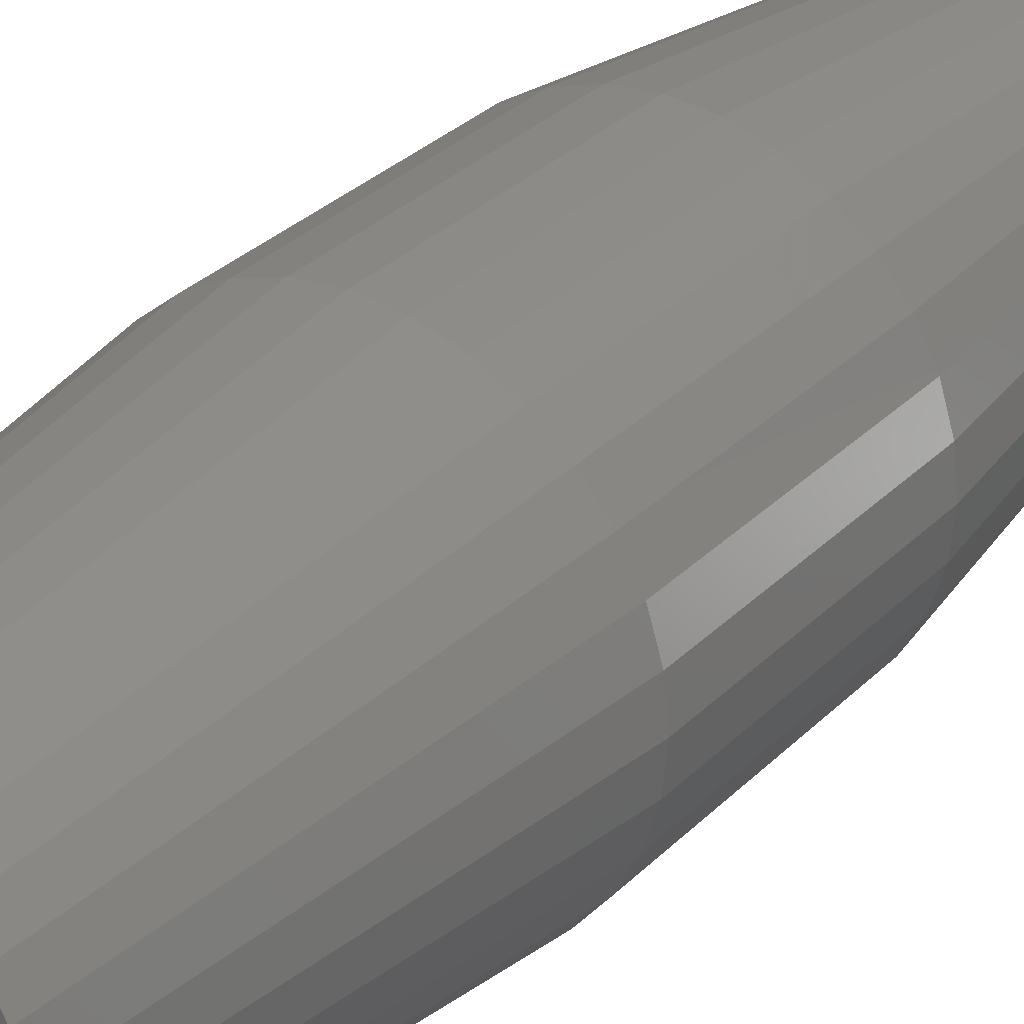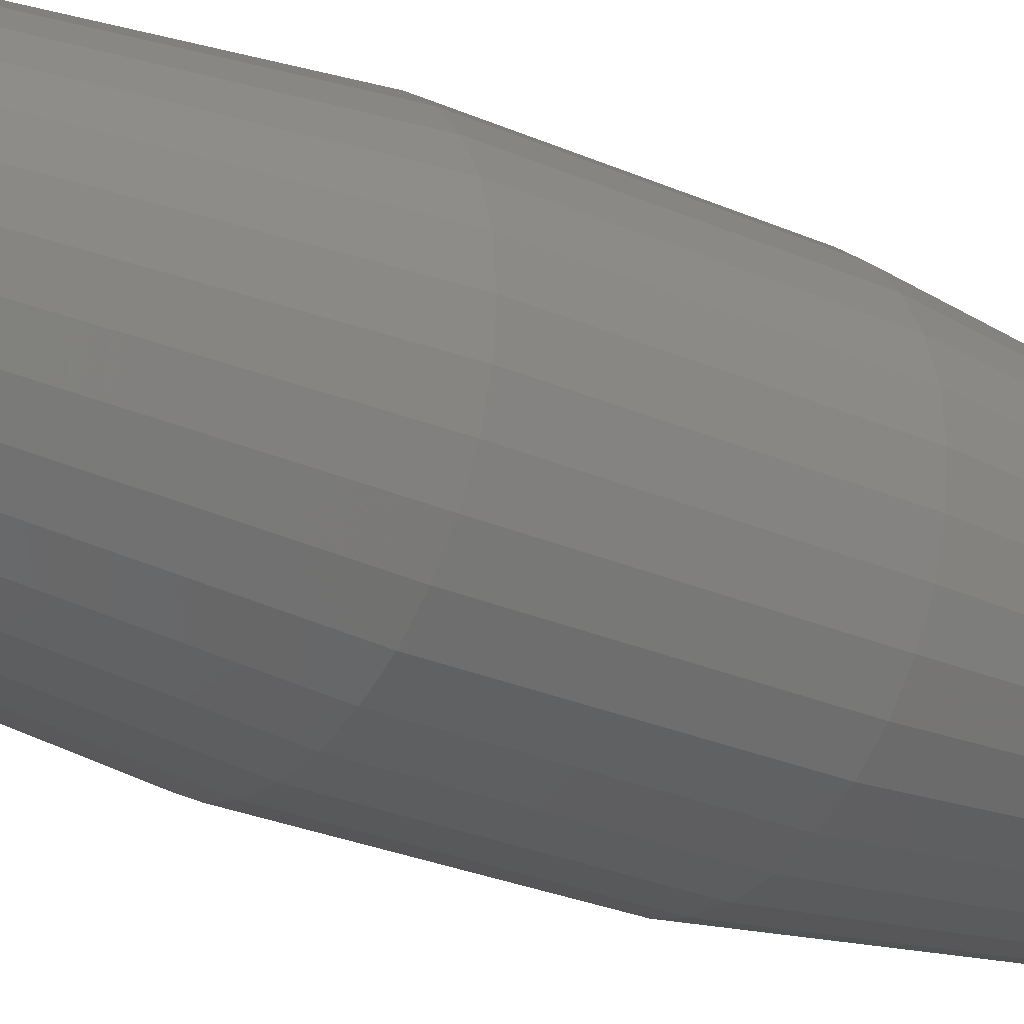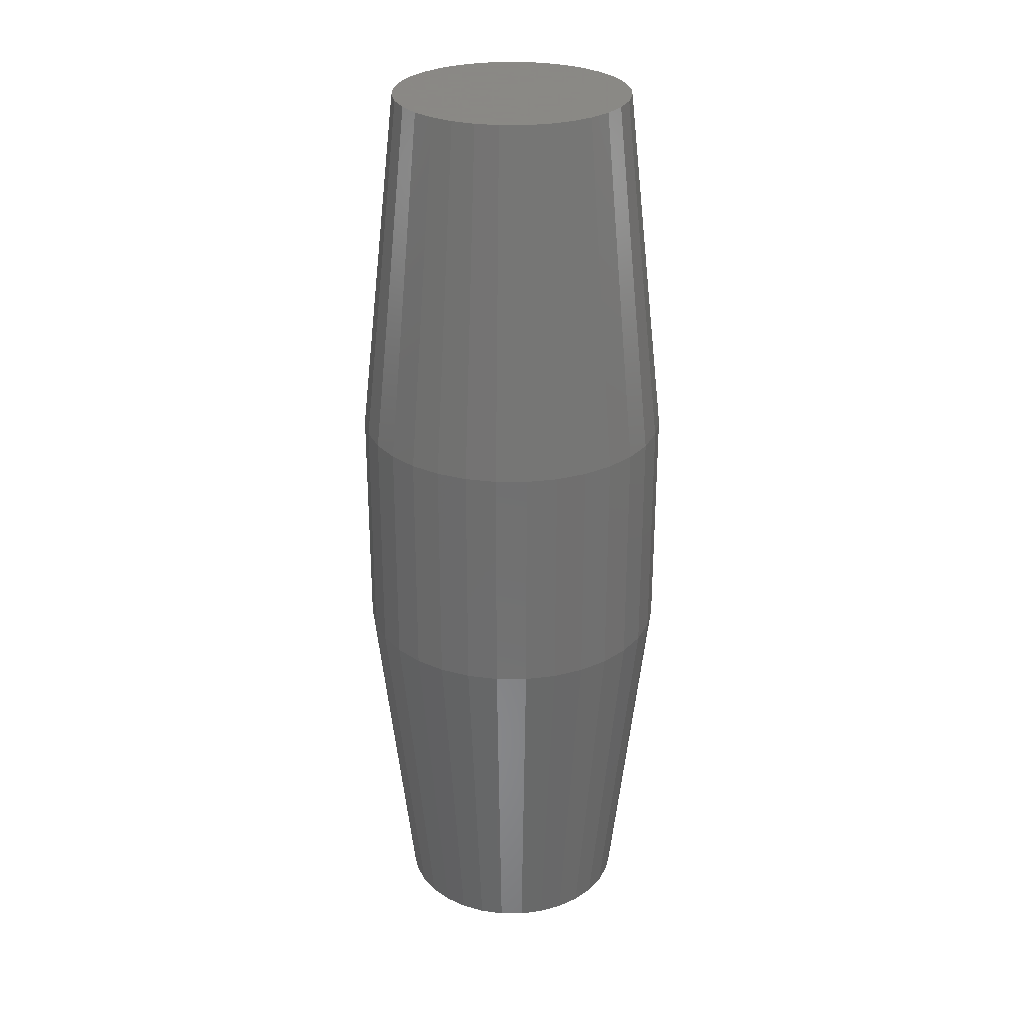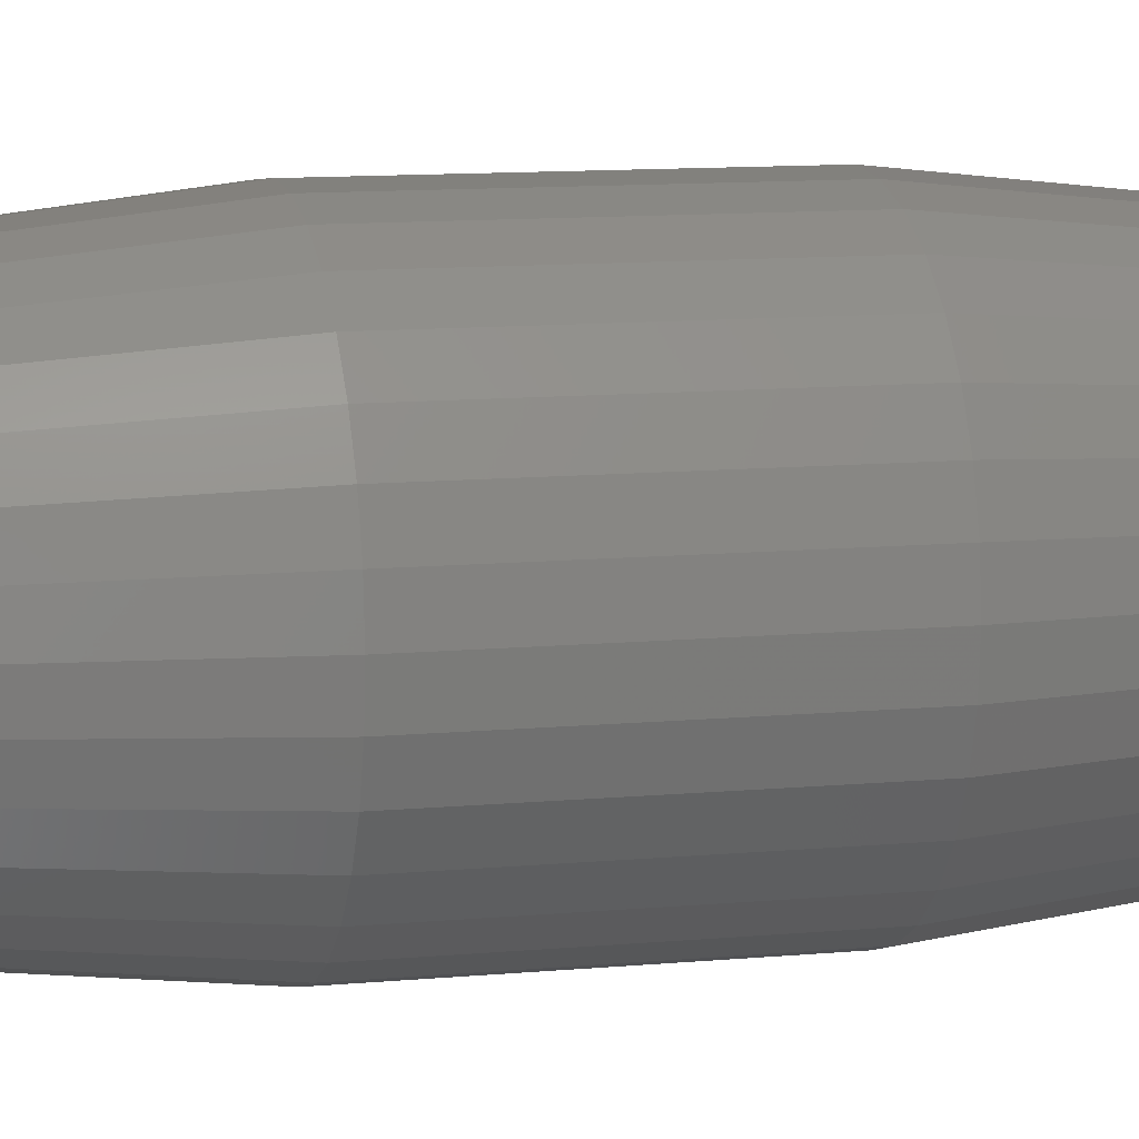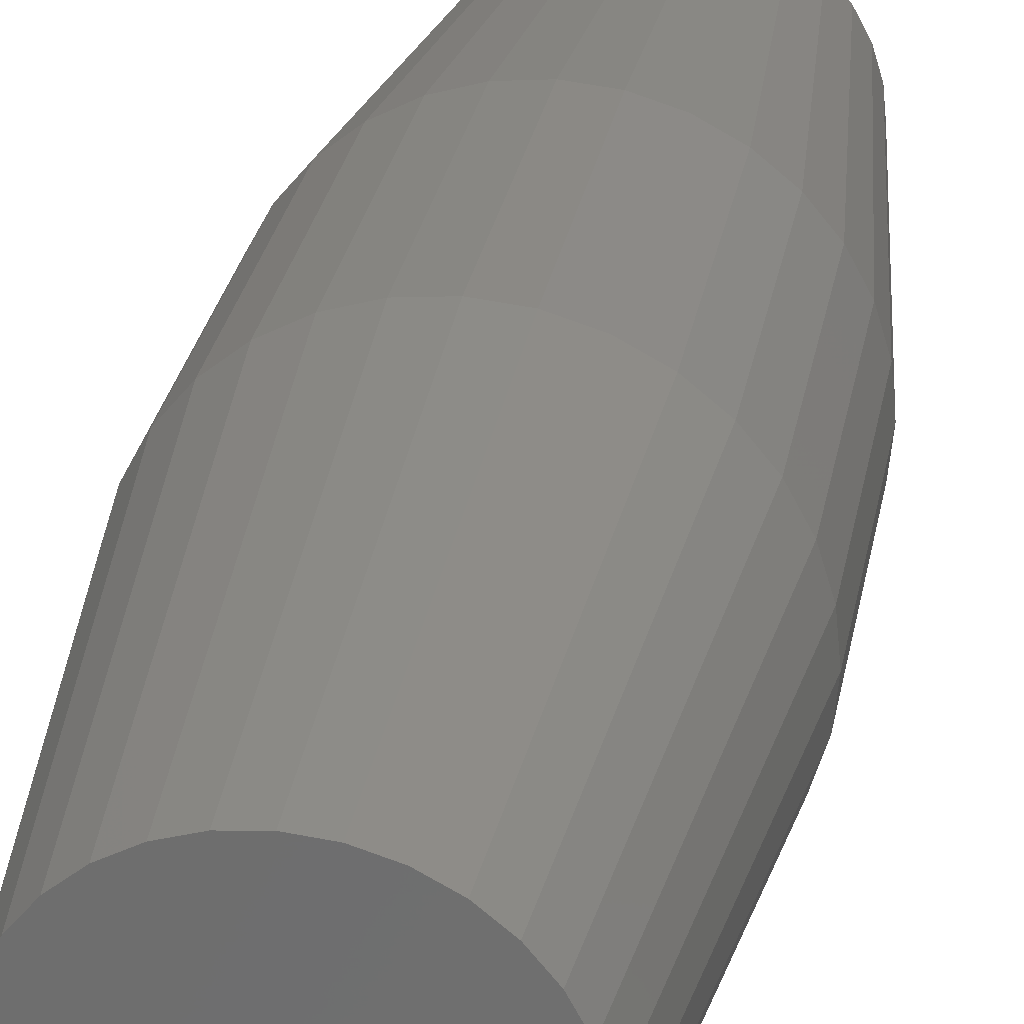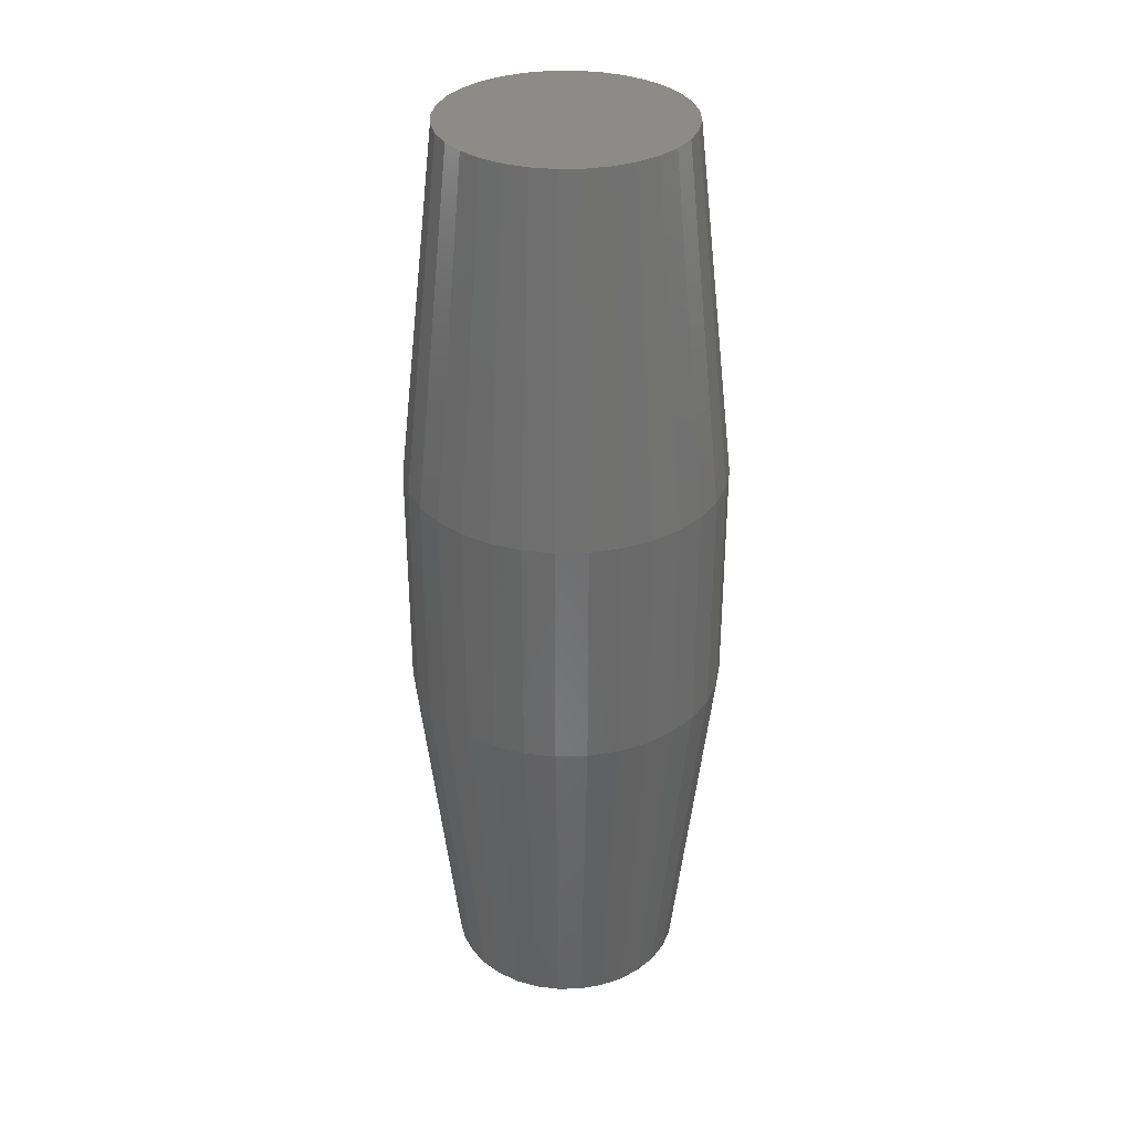
<metadata>
{"format":"stl","ext":"stl","renderer":"f3d","projection":"perspective","resolution":1024,"background":"white","views":[{"elev":29.4,"azim":34.6,"up":"+Z"},{"elev":-26.5,"azim":55.2,"up":"+Z"},{"elev":27.9,"azim":84.6,"up":"+Y"},{"elev":9.7,"azim":75.4,"up":"+Z"},{"elev":27.5,"azim":9.8,"up":"+Z"},{"elev":33.3,"azim":71.2,"up":"+Y"}]}
</metadata>
<code>
# stl→obj: 128 verts, 252 faces
v -0.4114 -0.2812 0.3281
v -0.4114 -0.4688 0.3281
v -0.4139 -0.2812 0.3035
v -0.4139 -0.4688 0.3035
v -0.421 -0.2812 0.2798
v -0.421 -0.4688 0.2798
v -0.4327 -0.2812 0.2579
v -0.4327 -0.4688 0.2579
v -0.4484 -0.2812 0.2388
v -0.4484 -0.4688 0.2388
v -0.4676 -0.2812 0.2231
v -0.4676 -0.4688 0.2231
v -0.4894 -0.2812 0.2114
v -0.4894 -0.4688 0.2114
v -0.5131 -0.2812 0.2042
v -0.5131 -0.4688 0.2042
v -0.5377 -0.2812 0.2018
v -0.5377 -0.4688 0.2018
v -0.5624 -0.2812 0.2042
v -0.5624 -0.4688 0.2042
v -0.5861 -0.2812 0.2114
v -0.5861 -0.4688 0.2114
v -0.6079 -0.2812 0.2231
v -0.6079 -0.4688 0.2231
v -0.6271 -0.2812 0.2388
v -0.6271 -0.4688 0.2388
v -0.6428 -0.2812 0.2579
v -0.6428 -0.4688 0.2579
v -0.6544 -0.2812 0.2798
v -0.6544 -0.4688 0.2798
v -0.6616 -0.2812 0.3035
v -0.6616 -0.4688 0.3035
v -0.6641 -0.2812 0.3281
v -0.6641 -0.4688 0.3281
v -0.6616 -0.2812 0.3528
v -0.6616 -0.4688 0.3528
v -0.6544 -0.2812 0.3765
v -0.6544 -0.4688 0.3765
v -0.6428 -0.2812 0.3983
v -0.6428 -0.4688 0.3983
v -0.6271 -0.2812 0.4174
v -0.6271 -0.4688 0.4174
v -0.6079 -0.2812 0.4332
v -0.6079 -0.4688 0.4332
v -0.5861 -0.2812 0.4448
v -0.5861 -0.4688 0.4448
v -0.5624 -0.2812 0.452
v -0.5624 -0.4688 0.452
v -0.5377 -0.2812 0.4544
v -0.5377 -0.4688 0.4544
v -0.5131 -0.2812 0.452
v -0.5131 -0.4688 0.452
v -0.4894 -0.2812 0.4448
v -0.4894 -0.4688 0.4448
v -0.4676 -0.2812 0.4332
v -0.4676 -0.4688 0.4332
v -0.4484 -0.2812 0.4174
v -0.4484 -0.4688 0.4174
v -0.4327 -0.2812 0.3983
v -0.4327 -0.4688 0.3983
v -0.421 -0.2812 0.3765
v -0.421 -0.4688 0.3765
v -0.4139 -0.2812 0.3528
v -0.4139 -0.4688 0.3528
v -0.5563 -0.75 0.4214
v -0.5192 -0.75 0.4214
v -0.5377 -0.75 0.4232
v -0.5741 -0.75 0.416
v -0.5014 -0.75 0.416
v -0.5906 -0.75 0.4072
v -0.4849 -0.75 0.4072
v -0.4849 -0.75 0.2491
v -0.5741 -0.75 0.2403
v -0.5014 -0.75 0.2403
v -0.5563 -0.75 0.2349
v -0.5192 -0.75 0.2349
v -0.5377 -0.75 0.2331
v -0.4705 -0.75 0.3953
v -0.605 -0.75 0.3953
v -0.4587 -0.75 0.3809
v -0.6168 -0.75 0.3809
v -0.4499 -0.75 0.3645
v -0.6256 -0.75 0.3645
v -0.4445 -0.75 0.3467
v -0.631 -0.75 0.3467
v -0.4427 -0.75 0.3281
v -0.6328 -0.75 0.3281
v -0.4445 -0.75 0.3096
v -0.631 -0.75 0.3096
v -0.4499 -0.75 0.2917
v -0.6256 -0.75 0.2917
v -0.4587 -0.75 0.2753
v -0.6168 -0.75 0.2753
v -0.4705 -0.75 0.2609
v -0.605 -0.75 0.2609
v -0.5906 -0.75 0.2491
v -0.5377 1.93e-17 0.4232
v -0.5192 2.126e-17 0.4214
v -0.5563 1.714e-17 0.4214
v -0.5741 1.486e-17 0.416
v -0.5014 2.294e-17 0.416
v -0.5906 1.255e-17 0.4072
v -0.4849 2.428e-17 0.4072
v -0.5014 1.319e-17 0.2403
v -0.5741 5.109e-18 0.2403
v -0.4849 1.55e-17 0.2491
v -0.5563 6.789e-18 0.2349
v -0.5192 1.091e-17 0.2349
v -0.5377 8.747e-18 0.2331
v -0.5906 3.772e-18 0.2491
v -0.605 2.829e-18 0.2609
v -0.4705 1.776e-17 0.2609
v -0.6168 2.316e-18 0.2753
v -0.4587 1.987e-17 0.2753
v -0.6256 2.253e-18 0.2917
v -0.4499 2.176e-17 0.2917
v -0.631 2.643e-18 0.3096
v -0.4445 2.335e-17 0.3096
v -0.6328 3.469e-18 0.3281
v -0.4427 2.458e-17 0.3281
v -0.631 4.702e-18 0.3467
v -0.4445 2.541e-17 0.3467
v -0.6256 6.292e-18 0.3645
v -0.4499 2.579e-17 0.3645
v -0.6168 8.18e-18 0.3809
v -0.4587 2.573e-17 0.3809
v -0.605 1.029e-17 0.3953
v -0.4705 2.522e-17 0.3953
f 1 2 3
f 3 2 4
f 3 4 5
f 5 4 6
f 5 6 7
f 7 6 8
f 7 8 9
f 9 8 10
f 9 10 11
f 11 10 12
f 11 12 13
f 13 12 14
f 13 14 15
f 15 14 16
f 15 16 17
f 17 16 18
f 17 18 19
f 19 18 20
f 19 20 21
f 21 20 22
f 21 22 23
f 23 22 24
f 23 24 25
f 25 24 26
f 25 26 27
f 27 26 28
f 27 28 29
f 29 28 30
f 29 30 31
f 31 30 32
f 31 32 33
f 33 32 34
f 33 34 35
f 35 34 36
f 35 36 37
f 37 36 38
f 37 38 39
f 39 38 40
f 39 40 41
f 41 40 42
f 41 42 43
f 43 42 44
f 43 44 45
f 45 44 46
f 45 46 47
f 47 46 48
f 47 48 49
f 49 48 50
f 49 50 51
f 51 50 52
f 51 52 53
f 53 52 54
f 53 54 55
f 55 54 56
f 55 56 57
f 57 56 58
f 57 58 59
f 59 58 60
f 59 60 61
f 61 60 62
f 61 62 63
f 63 62 64
f 63 64 1
f 1 64 2
f 65 66 67
f 66 65 68
f 66 68 69
f 69 68 70
f 69 70 71
f 72 73 74
f 74 73 75
f 74 75 76
f 76 75 77
f 71 70 78
f 78 70 79
f 78 79 80
f 80 79 81
f 80 81 82
f 82 81 83
f 82 83 84
f 84 83 85
f 84 85 86
f 86 85 87
f 86 87 88
f 88 87 89
f 88 89 90
f 90 89 91
f 90 91 92
f 92 91 93
f 92 93 94
f 94 93 95
f 94 95 72
f 72 95 96
f 72 96 73
f 18 75 20
f 20 75 73
f 20 73 22
f 22 73 96
f 22 96 24
f 24 96 95
f 24 95 26
f 26 95 93
f 26 93 28
f 28 93 91
f 28 91 30
f 30 91 89
f 30 89 32
f 32 89 87
f 32 87 34
f 75 18 77
f 77 18 16
f 77 16 76
f 76 16 14
f 76 14 74
f 74 14 12
f 74 12 72
f 72 12 10
f 72 10 94
f 94 10 8
f 94 8 92
f 92 8 6
f 92 6 90
f 90 6 4
f 90 4 88
f 88 4 2
f 88 2 86
f 50 66 52
f 52 66 69
f 52 69 54
f 54 69 71
f 54 71 56
f 56 71 78
f 56 78 58
f 58 78 80
f 58 80 60
f 60 80 82
f 60 82 62
f 62 82 84
f 62 84 64
f 64 84 86
f 64 86 2
f 66 50 67
f 67 50 48
f 67 48 65
f 65 48 46
f 65 46 68
f 68 46 44
f 68 44 70
f 70 44 42
f 70 42 79
f 79 42 40
f 79 40 81
f 81 40 38
f 81 38 83
f 83 38 36
f 83 36 85
f 85 36 34
f 85 34 87
f 97 98 99
f 100 99 98
f 101 100 98
f 102 100 101
f 103 102 101
f 104 105 106
f 107 105 104
f 108 107 104
f 109 107 108
f 105 110 106
f 106 110 111
f 106 111 112
f 112 111 113
f 112 113 114
f 114 113 115
f 114 115 116
f 116 115 117
f 116 117 118
f 118 117 119
f 118 119 120
f 120 119 121
f 120 121 122
f 122 121 123
f 122 123 124
f 124 123 125
f 124 125 126
f 126 125 127
f 126 127 128
f 128 127 102
f 128 102 103
f 33 119 31
f 31 119 117
f 31 117 29
f 29 117 115
f 29 115 27
f 27 115 113
f 27 113 25
f 25 113 111
f 25 111 23
f 23 111 110
f 23 110 21
f 21 110 105
f 21 105 19
f 19 105 107
f 19 107 17
f 17 107 109
f 17 109 15
f 15 109 108
f 15 108 13
f 13 108 104
f 13 104 11
f 11 104 106
f 11 106 9
f 9 106 112
f 9 112 7
f 7 112 114
f 7 114 5
f 5 114 116
f 5 116 3
f 3 116 118
f 3 118 1
f 1 118 120
f 1 120 63
f 63 120 122
f 63 122 61
f 61 122 124
f 61 124 59
f 59 124 126
f 59 126 57
f 57 126 128
f 57 128 55
f 55 128 103
f 55 103 53
f 53 103 101
f 53 101 51
f 51 101 98
f 51 98 49
f 49 98 97
f 49 97 47
f 47 97 99
f 47 99 45
f 45 99 100
f 45 100 43
f 43 100 102
f 43 102 41
f 41 102 127
f 41 127 39
f 39 127 125
f 39 125 37
f 37 125 123
f 37 123 35
f 35 123 121
f 35 121 33
f 33 121 119

</code>
